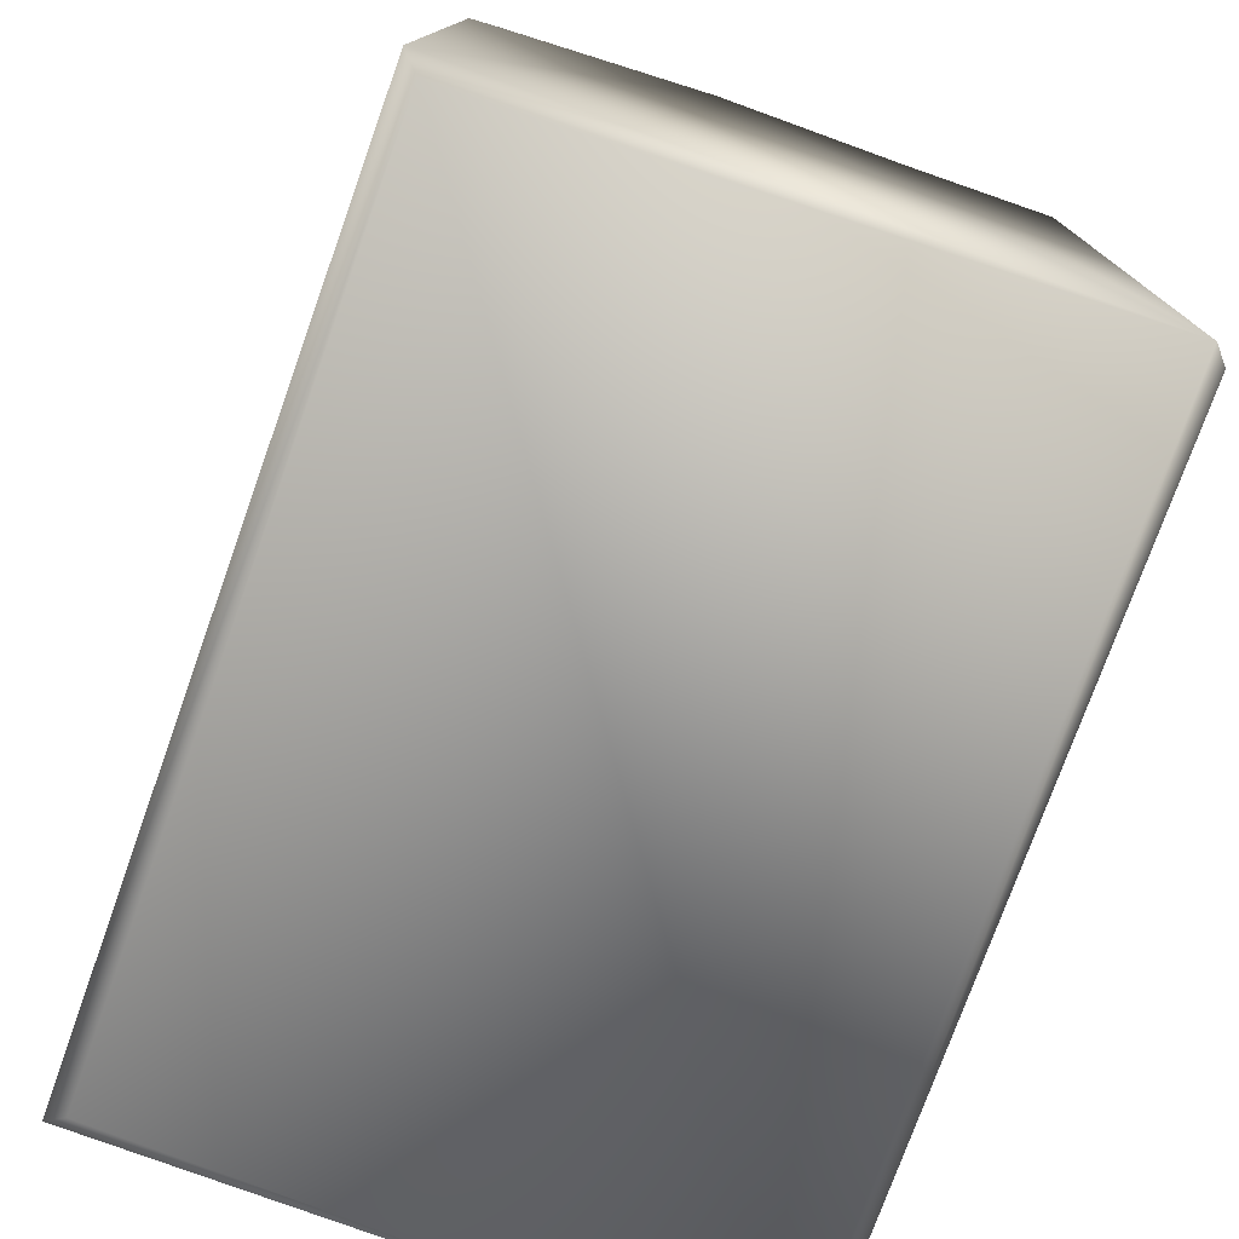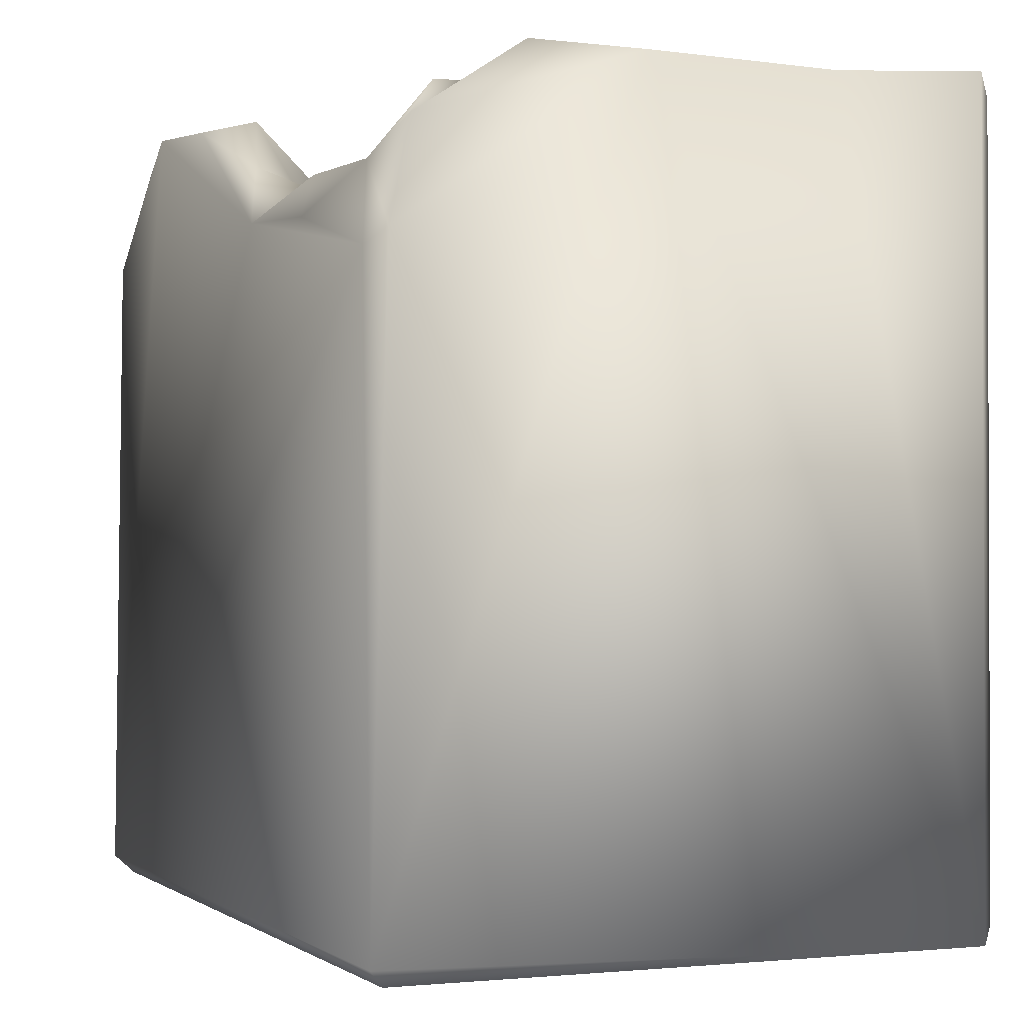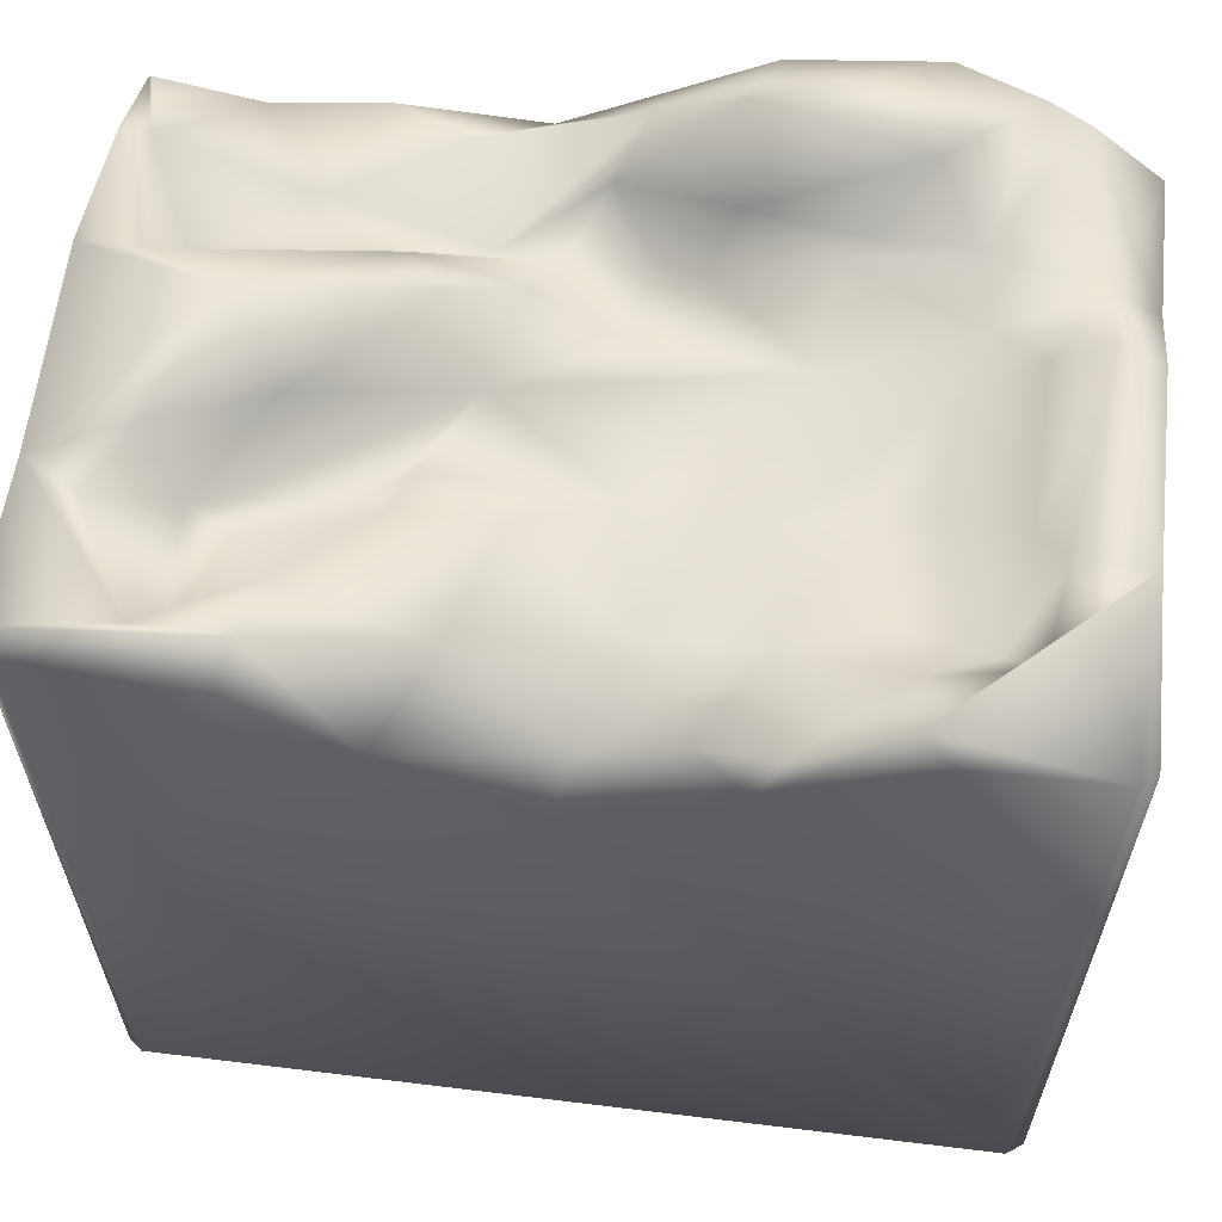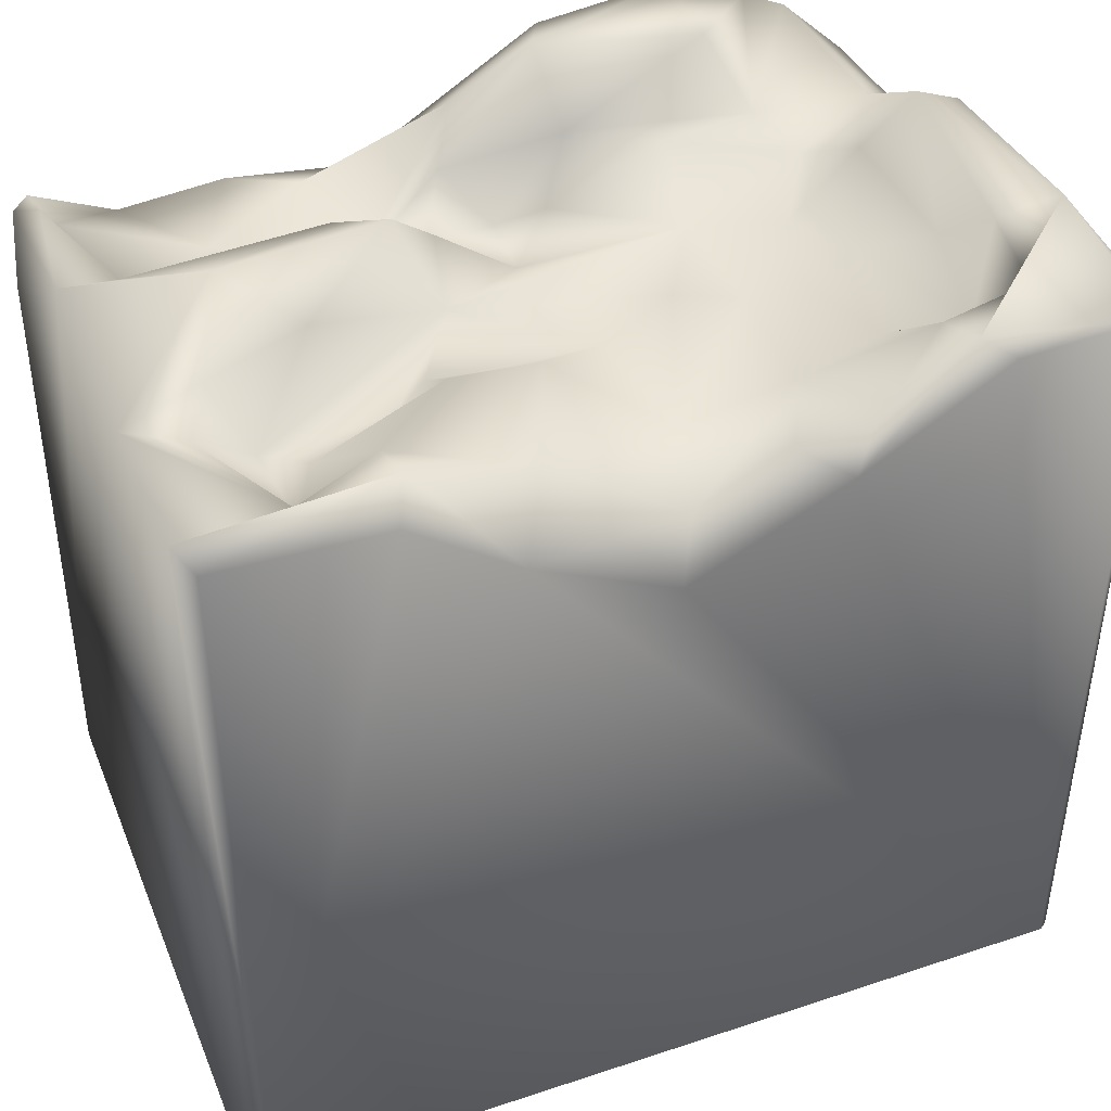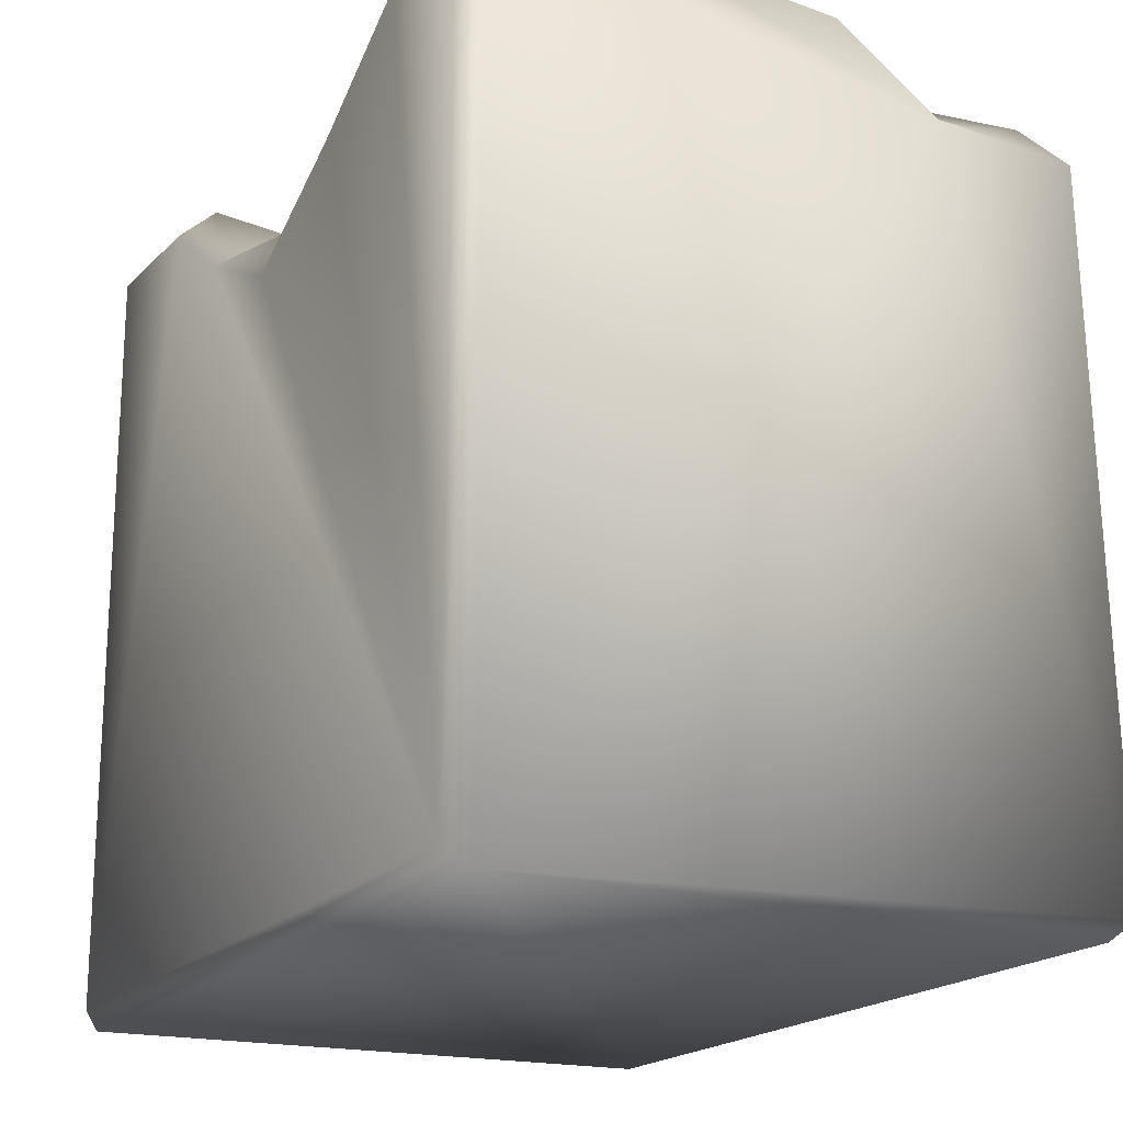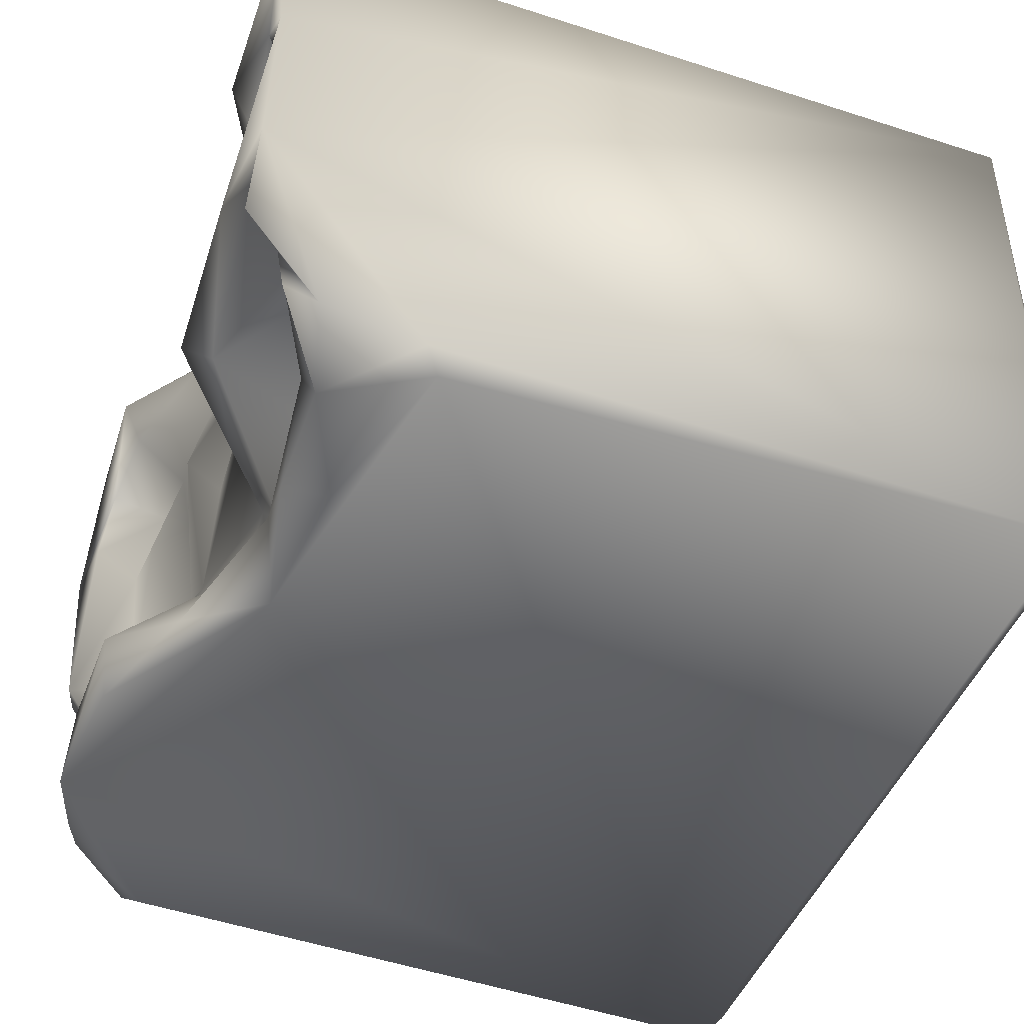
<metadata>
{"format":"obj","ext":"obj","renderer":"f3d","projection":"perspective","resolution":1024,"background":"white","views":[{"elev":-76.2,"azim":-109.7,"up":"+Y"},{"elev":-0.9,"azim":-113.3,"up":"+Y"},{"elev":61.0,"azim":7.1,"up":"+Y"},{"elev":42.8,"azim":-21.6,"up":"+Y"},{"elev":-18.7,"azim":62.5,"up":"+Y"},{"elev":-46.5,"azim":-110.2,"up":"+Z"}]}
</metadata>
<code>
o Liquid_Domain
v -8.134 -8.756 6.217
v -8.482 -9.101 5.868
v 8.134 -8.756 6.217
v 8.483 -9.104 5.864
v 8.481 -8.756 -6.215
v -8.134 -9.109 -5.864
v 8.134 -9.109 -5.864
v -8.481 -8.757 -6.208
v -8.428 3.634 -5.869
v 8.472 6.658 5.87
v -8.463 7.109 5.847
v -8.142 6.683 6.199
v -8.444 6.895 2.791
v -1.708 4.465 -6.165
v -8.095 3.339 -6.213
v -4.737 4.218 -6.181
v -2.886 4.989 6.15
v 8.438 4.882 -5.896
v -0.1979 3.658 6.185
v 8.462 5.073 -3.047
v 2.847 5.077 6.187
v 0.257 4.081 -3.827
v -4.959 6.531 6.173
v 0.1938 4.672 5.586
v 8.154 6.864 6.189
v 1.127 4.567 -3.362
v -2.41 3.983 -3.792
v -1.216 4.352 -3.434
v 8.049 4.566 -6.178
v 5.102 4.678 -1.182
v 3.169 4.937 -1.418
v -3.34 4.434 -2.665
v -0.5361 5.022 -4.643
v 6.283 6.52 -5.997
v 1.87 5.704 5.767
v 5.644 6.721 6.166
v 0.7535 4.795 3.627
v 2.891 5.328 3.778
v 4.703 5.446 3.338
v 2.759 5.715 1.877
v 0.3239 5.015 1.365
v 4.176 5.251 1.339
v -3.571 4.913 1.709
v -2.881 5.139 1.292
v 2.014 5.023 0.501
v 0.01877 4.45 -1.964
v 6.667 5.654 -1.586
v 8.353 6.636 -1.064
v 5.807 5.322 -2.273
v -5.056 5.357 -1.847
v -5.218 5.077 -3.789
v 1.657 5.846 -3.783
v -6.451 5.067 -5.546
v -3.022 4.957 -5.298
v 0.02268 5.842 -5.532
v -8.346 5.585 -5.446
v -4.332 5.055 -5.804
v 2.008 6.792 -6.077
v 4.73 7.029 -6.172
v 3.274 5.674 5.78
v -2.009 5.486 4.466
v -5.424 5.47 2.991
v 6.264 5.461 3.612
v 8.352 6.985 2.715
v -6.204 5.536 2.561
v -2.962 6.24 2.665
v 5.156 5.857 1.485
v -8.453 6.969 -1.067
v -1.984 5.337 -0.1824
v -1.519 5.549 -2.045
v -6.958 5.421 -1.956
v 3.297 5.771 -2.964
v 5.541 5.331 -3.81
v 7.417 5.834 -2.907
v -6.059 5.57 4.696
v 5.02 6.577 4.682
v -1.251 6.004 2.558
v 6.58 5.92 1.671
v -3.471 6.475 -1.83
v -8.184 7.038 -3.231
v -7.876 6.312 -3.768
v 7.936 5.427 -4.004
v 3.808 5.814 -3.451
v -8.116 6.207 -4.958
v 7.075 6.214 -5.815
v 5.076 7.022 5.785
v -4.661 6.503 4.261
v 6.8 6.696 4.408
v -7.422 6.804 3.319
v 7.017 6.851 2.723
v -2.678 7.009 -0.8296
v -6.368 6.73 5.303
v -6.871 6.746 1.911
v -4.828 6.849 1.242
v 7.558 6.884 -1.225
v 1.533 7.011 -5.055
v 4.704 6.941 -4.355
v -4.682 7.075 5.505
v -5.963 7.119 -0.4204
v -7.372 6.788 -1.179
f 1 2 3
f 2 4 3
f 5 4 7
f 4 2 6
f 7 4 6
f 8 6 2
f 5 6 8
f 7 6 5
f 10 3 4
f 2 1 11
f 8 9 15
f 8 15 5
f 1 12 11
f 29 18 5
f 25 3 10
f 5 20 4
f 11 13 2
f 8 2 68
f 3 17 1
f 3 19 17
f 68 9 8
f 5 15 14
f 3 21 19
f 14 15 16
f 1 17 23
f 20 5 18
f 4 20 10
f 68 56 9
f 1 23 12
f 26 22 46
f 32 28 27
f 46 22 28
f 33 28 22
f 9 53 15
f 16 15 53
f 14 16 57
f 5 14 59
f 5 59 29
f 19 24 17
f 19 21 24
f 31 46 69
f 26 46 31
f 70 46 28
f 27 51 32
f 27 54 51
f 27 28 33
f 82 20 18
f 9 56 53
f 57 54 14
f 16 53 57
f 35 24 21
f 3 36 21
f 3 25 36
f 24 61 17
f 24 37 61
f 35 38 24
f 38 37 24
f 38 40 37
f 77 37 41
f 39 42 38
f 45 37 40
f 45 41 37
f 69 44 41
f 45 69 41
f 45 31 69
f 42 30 40
f 30 31 40
f 40 31 45
f 47 49 30
f 49 31 30
f 50 32 71
f 32 79 28
f 31 72 26
f 71 32 51
f 22 26 52
f 33 22 52
f 57 53 51
f 54 57 51
f 54 27 55
f 55 27 33
f 55 14 54
f 14 55 58
f 14 58 59
f 21 60 35
f 62 65 75
f 63 67 39
f 66 43 62
f 39 67 42
f 10 20 64
f 43 65 62
f 44 43 66
f 38 42 40
f 41 44 77
f 69 65 43
f 69 43 44
f 13 68 2
f 42 67 30
f 64 20 48
f 46 70 69
f 30 67 47
f 50 79 32
f 49 72 31
f 49 73 72
f 47 74 49
f 73 83 72
f 51 81 71
f 52 26 72
f 74 73 49
f 82 18 85
f 84 53 56
f 18 29 85
f 29 59 34
f 86 60 21
f 21 36 86
f 17 61 98
f 35 60 38
f 76 38 60
f 76 39 38
f 63 39 76
f 77 87 61
f 61 37 77
f 67 63 78
f 77 44 66
f 94 65 69
f 78 47 67
f 91 69 70
f 70 28 79
f 74 20 82
f 68 80 56
f 52 72 83
f 80 81 56
f 53 84 81
f 81 51 53
f 74 82 85
f 74 85 73
f 81 84 56
f 29 34 85
f 17 98 23
f 60 86 76
f 98 61 87
f 75 87 62
f 88 63 76
f 66 62 87
f 75 65 89
f 88 90 63
f 89 65 93
f 77 66 87
f 63 90 78
f 65 94 93
f 69 91 94
f 70 79 91
f 71 81 100
f 52 83 97
f 73 97 83
f 33 96 55
f 34 73 85
f 96 58 55
f 92 87 75
f 92 75 89
f 90 95 78
f 78 95 47
f 71 100 79
f 50 71 79
f 47 95 74
f 48 20 95
f 20 74 95
f 100 81 80
f 52 97 96
f 52 96 33
f 73 34 97
f 11 12 98
f 12 23 98
f 86 36 25
f 92 11 98
f 64 86 25
f 92 98 87
f 25 10 64
f 92 13 11
f 88 76 86
f 88 86 64
f 92 89 13
f 64 90 88
f 93 13 89
f 93 99 13
f 94 99 93
f 64 95 90
f 99 68 13
f 64 48 95
f 94 91 99
f 99 100 68
f 79 100 99
f 91 79 99
f 100 80 68
f 97 59 96
f 97 34 59
f 59 58 96

</code>
